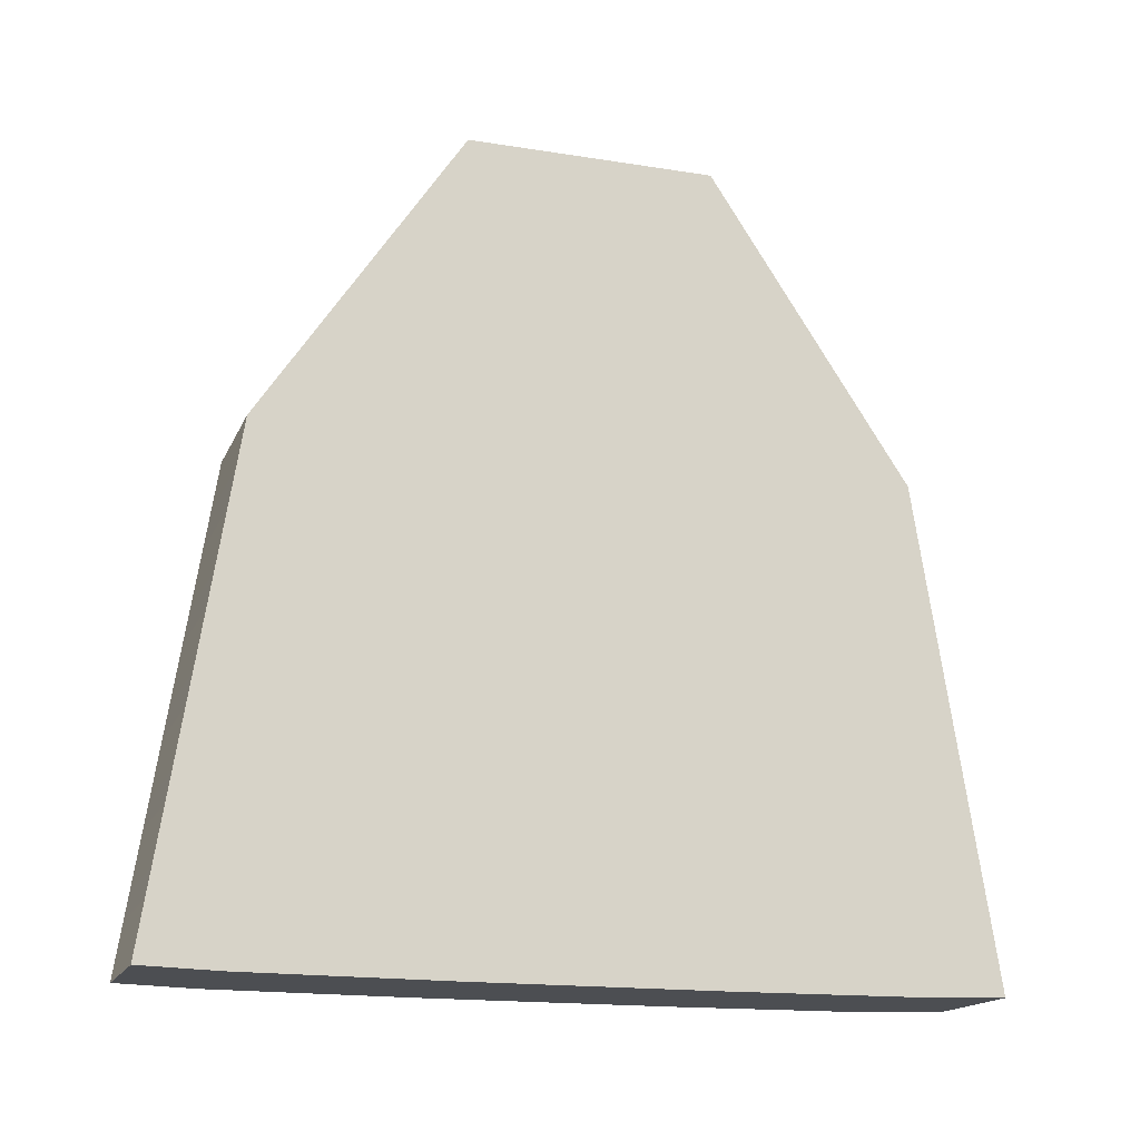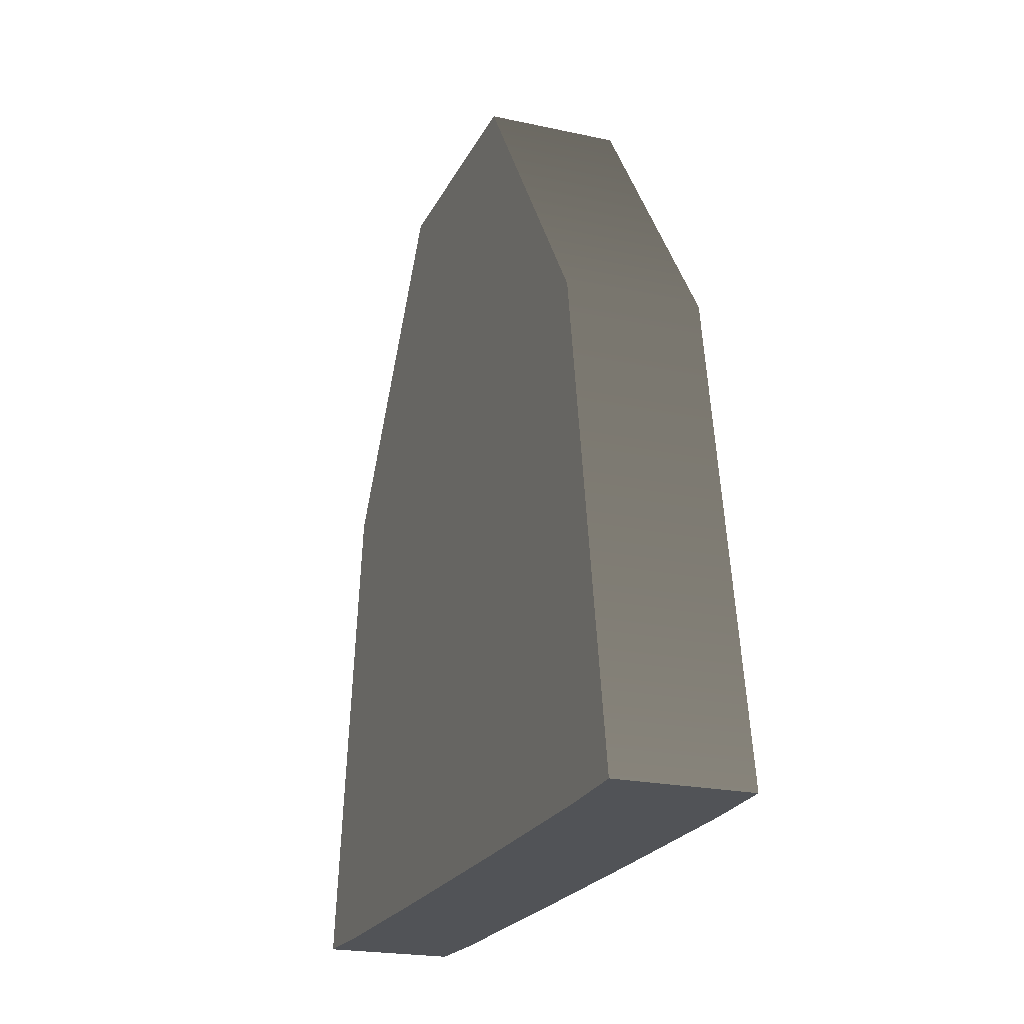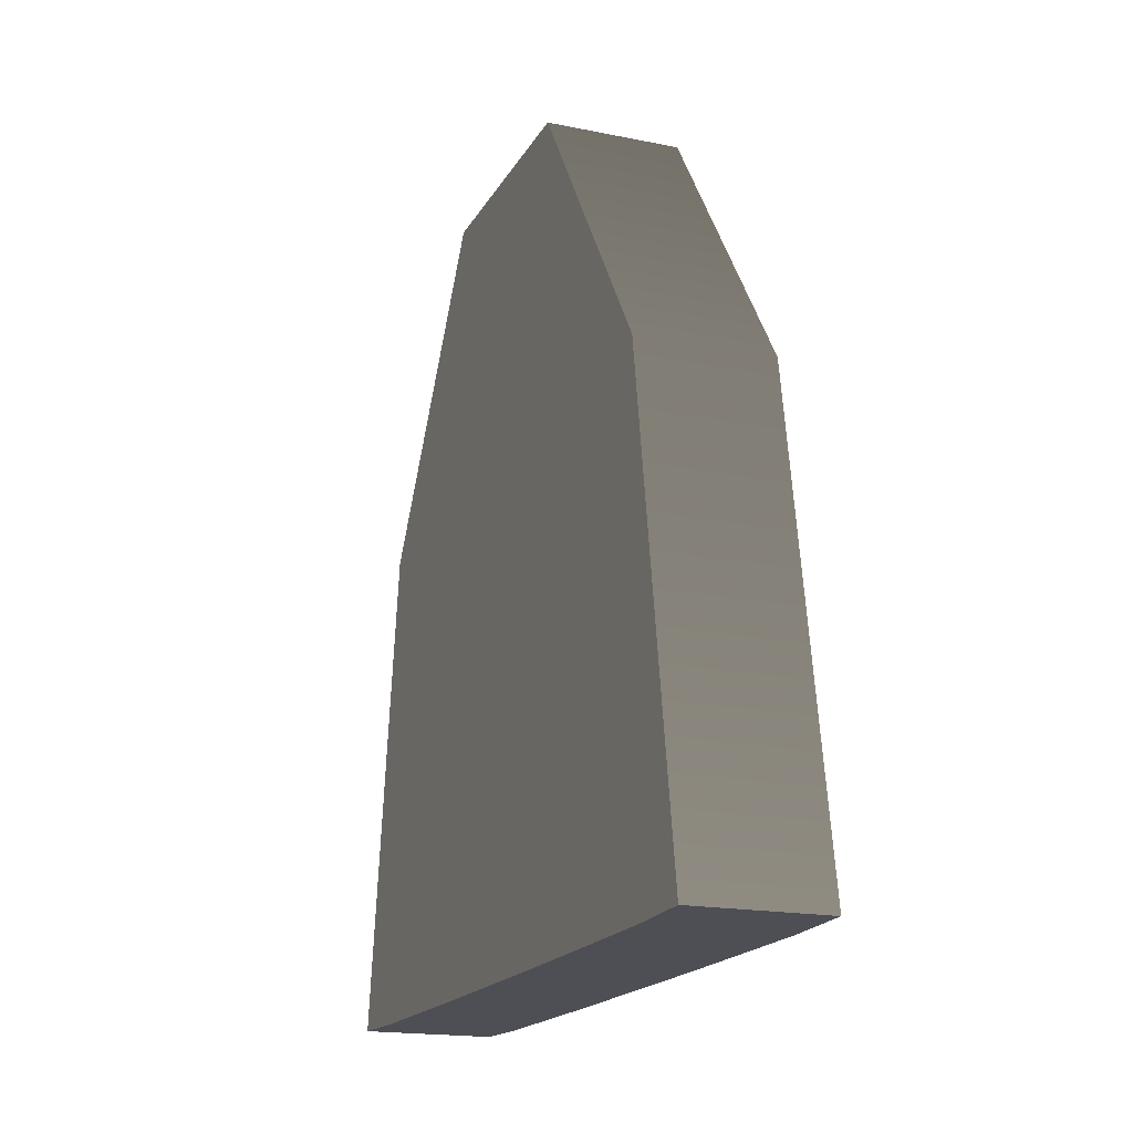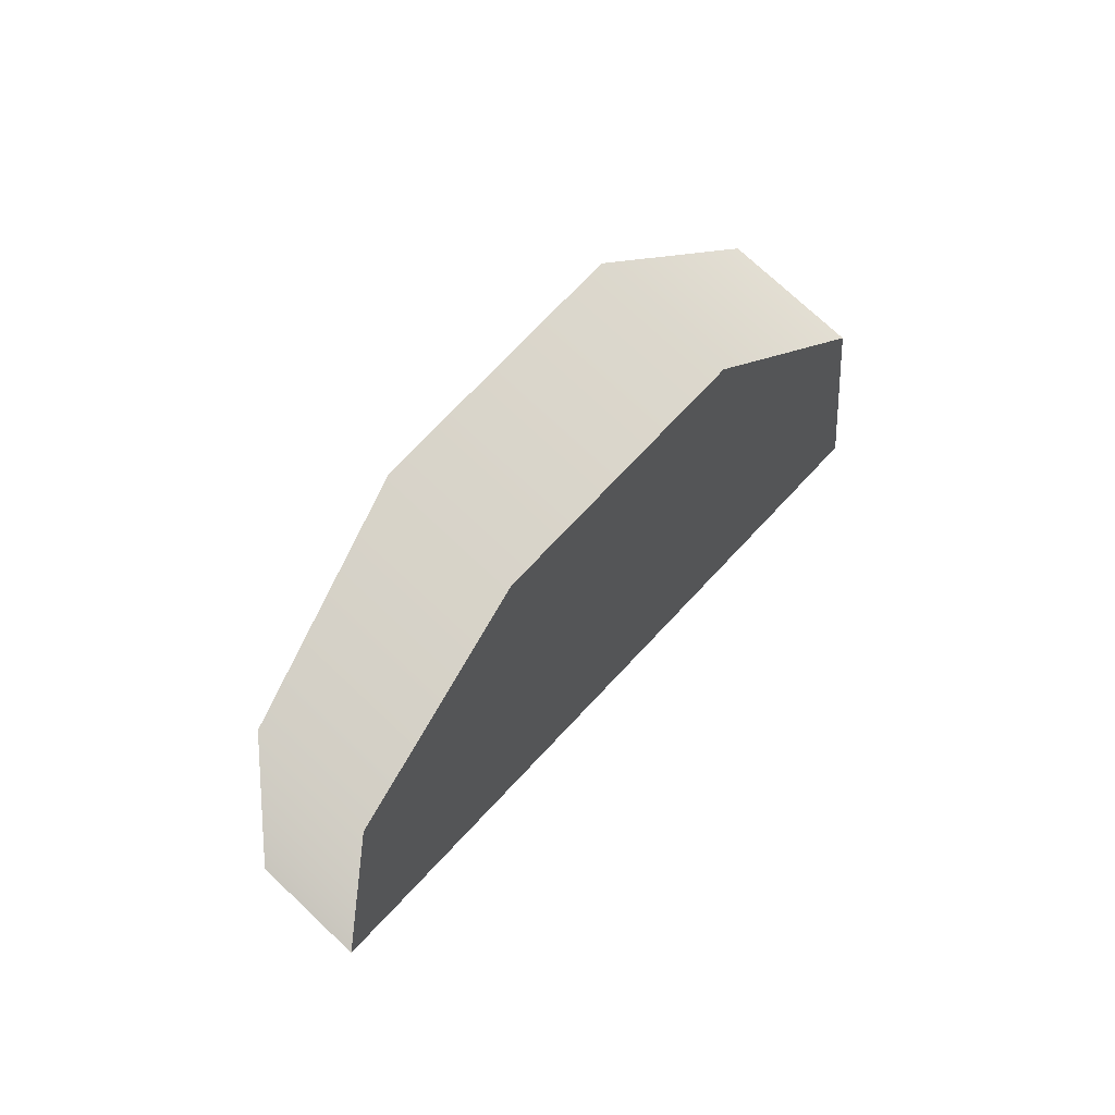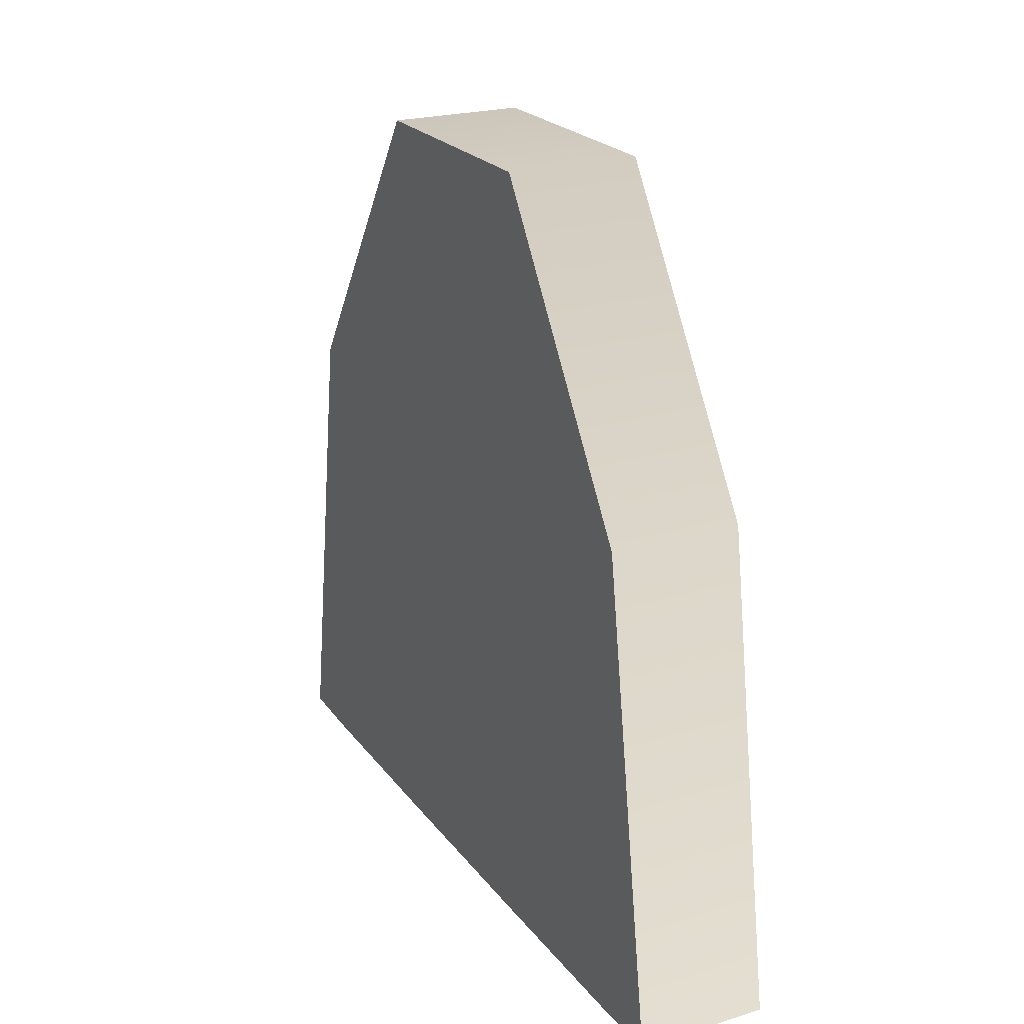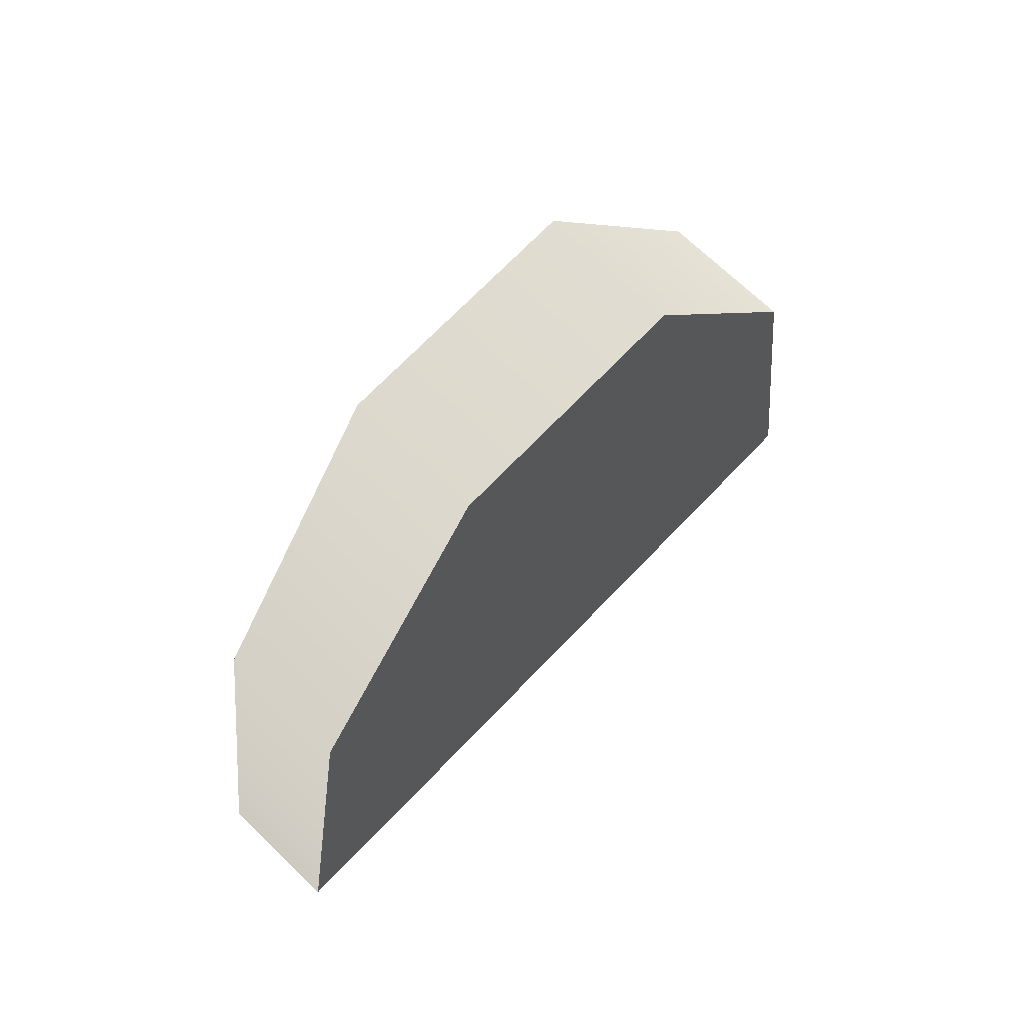
<metadata>
{"format":"obj","ext":"obj","renderer":"f3d","projection":"perspective","resolution":1024,"background":"white","views":[{"elev":-16.7,"azim":-107.9,"up":"+Y"},{"elev":-22.2,"azim":-20.6,"up":"+Y"},{"elev":-18.4,"azim":158.8,"up":"+Y"},{"elev":74.1,"azim":43.3,"up":"+Y"},{"elev":22.9,"azim":152.6,"up":"+Y"},{"elev":70.5,"azim":-136.2,"up":"+Y"}]}
</metadata>
<code>
o OldSafeBox
g OldSafeBox
v -94.42 19 63.26
v -94.42 19 63.28
v -93.12 19 63.26
v -93.12 19 63.28
v -93.12 23.73 64
v -94.42 23.73 64
v -93.12 18.98 64.01
v -94.42 18.98 64.01
v -93.12 26.66 65.93
v -94.42 26.66 65.93
v -93.12 18.97 65.94
v -94.42 18.97 65.94
v -93.12 26.66 68.33
v -94.42 26.66 68.33
v -93.12 18.97 68.32
v -94.42 18.97 68.32
v -93.12 23.73 70.26
v -94.42 23.73 70.26
v -93.12 18.98 70.24
v -94.42 18.98 70.24
v -93.12 19 71
v -94.42 19 71
v -93.12 19 70.98
v -94.42 19 70.98
f 3 4 2 1
f 1 6 5 3
f 8 2 4 7
f 6 10 9 5
f 12 8 7 11
f 10 14 13 9
f 16 12 11 15
f 14 18 17 13
f 20 16 15 19
f 18 22 21 17
f 24 20 19 23
f 23 21 22 24
f 2 8 6 1
f 7 4 3 5
f 8 12 10 6
f 11 7 5 9
f 12 16 14 10
f 15 11 9 13
f 16 20 18 14
f 19 15 13 17
f 20 24 22 18
f 23 19 17 21

</code>
